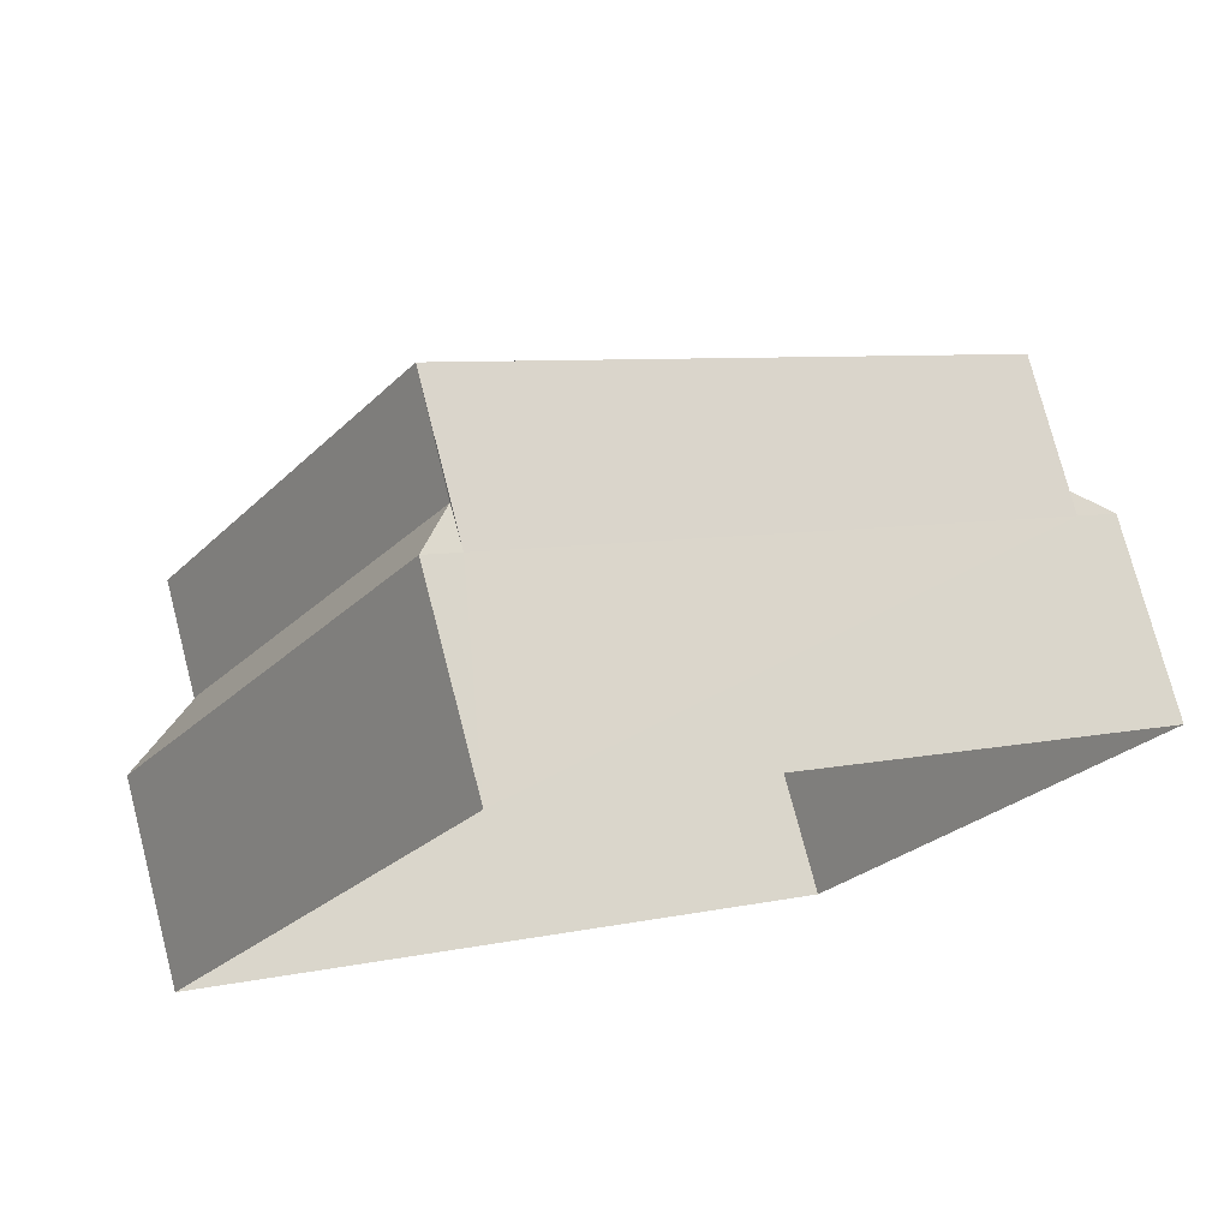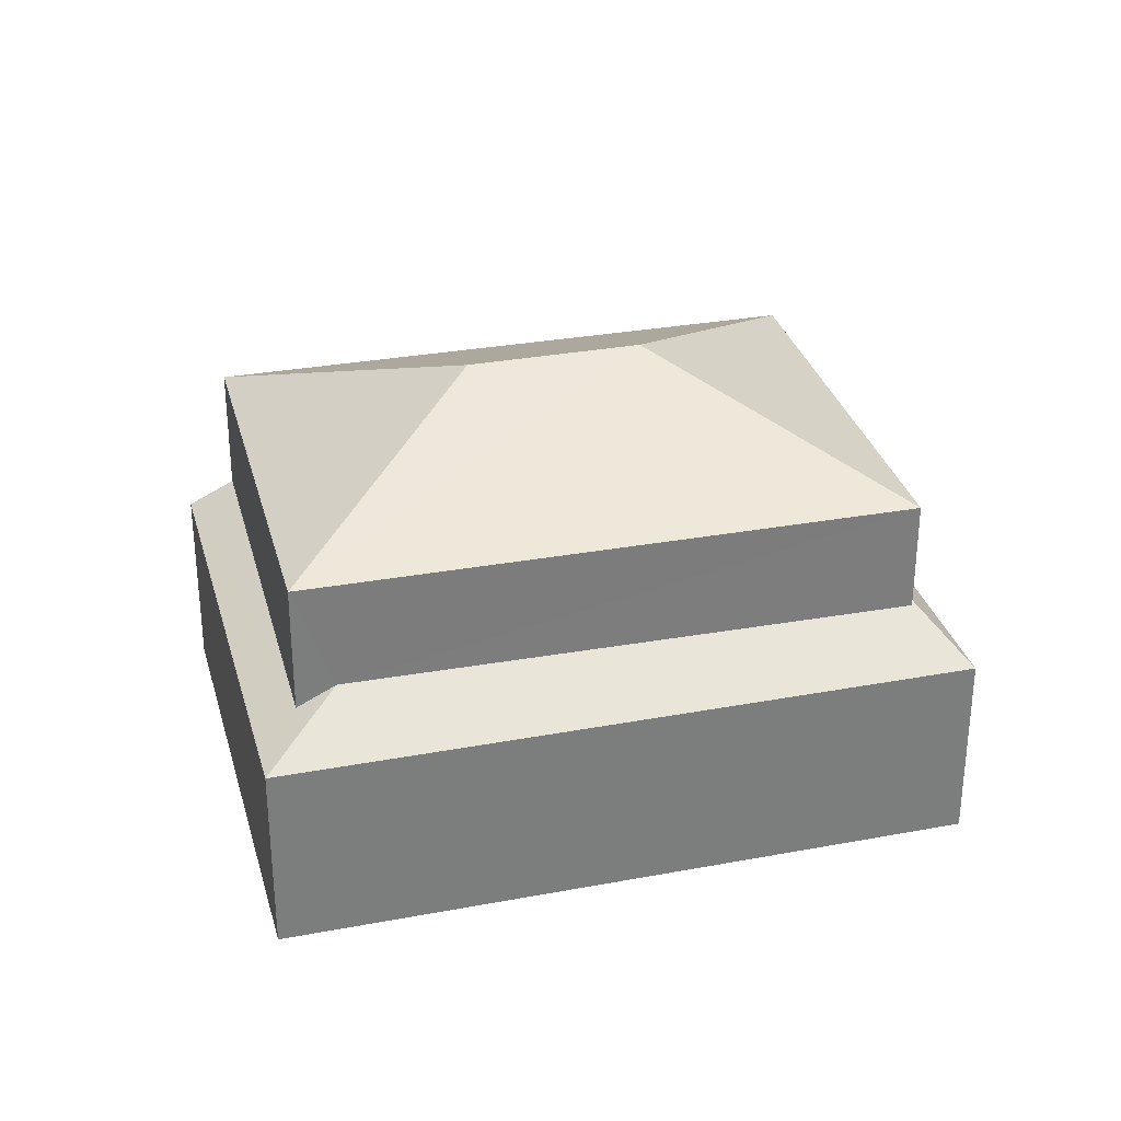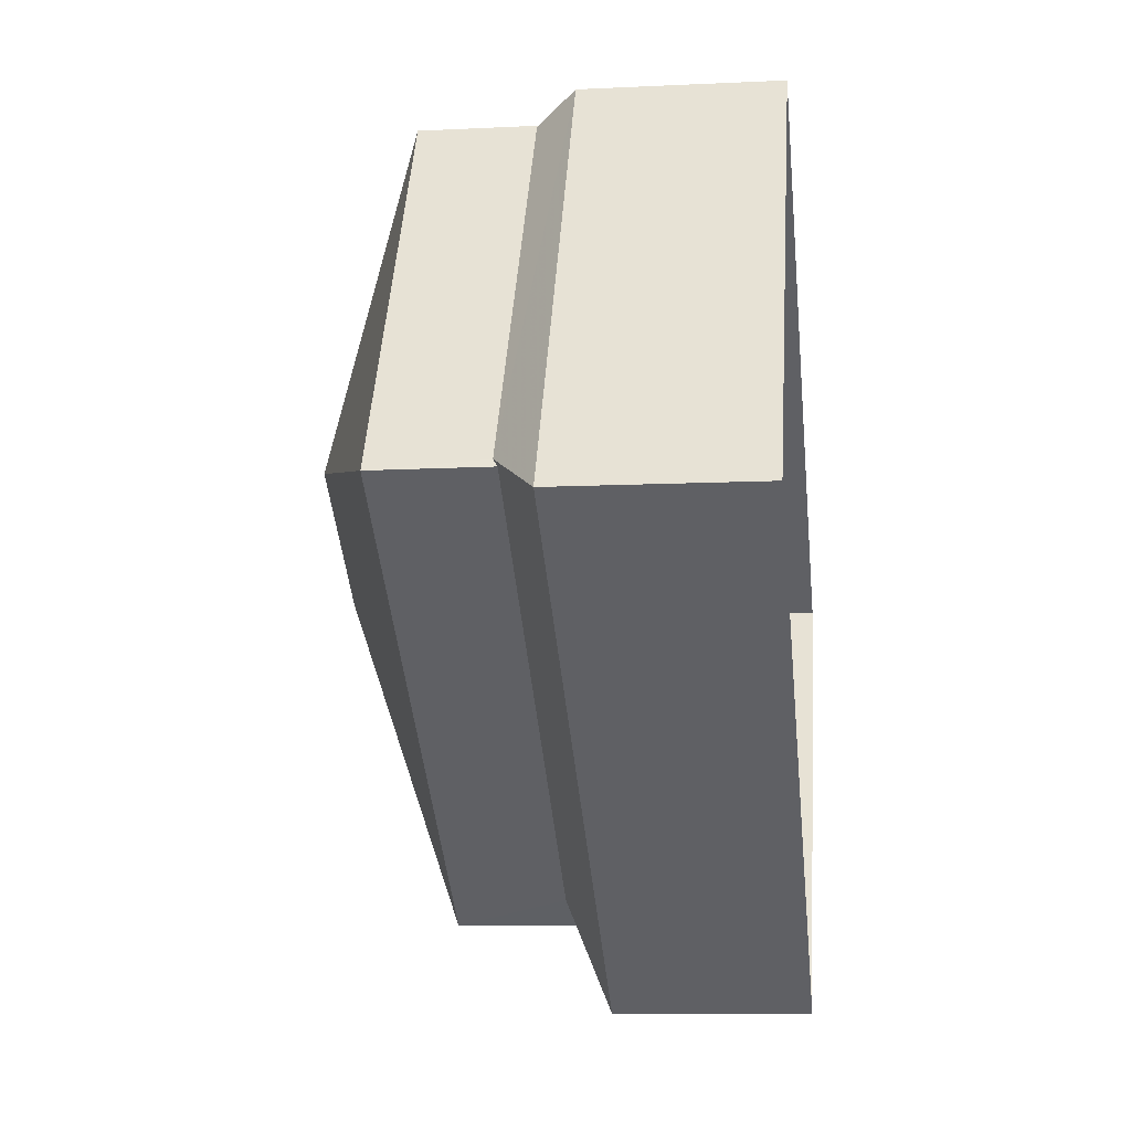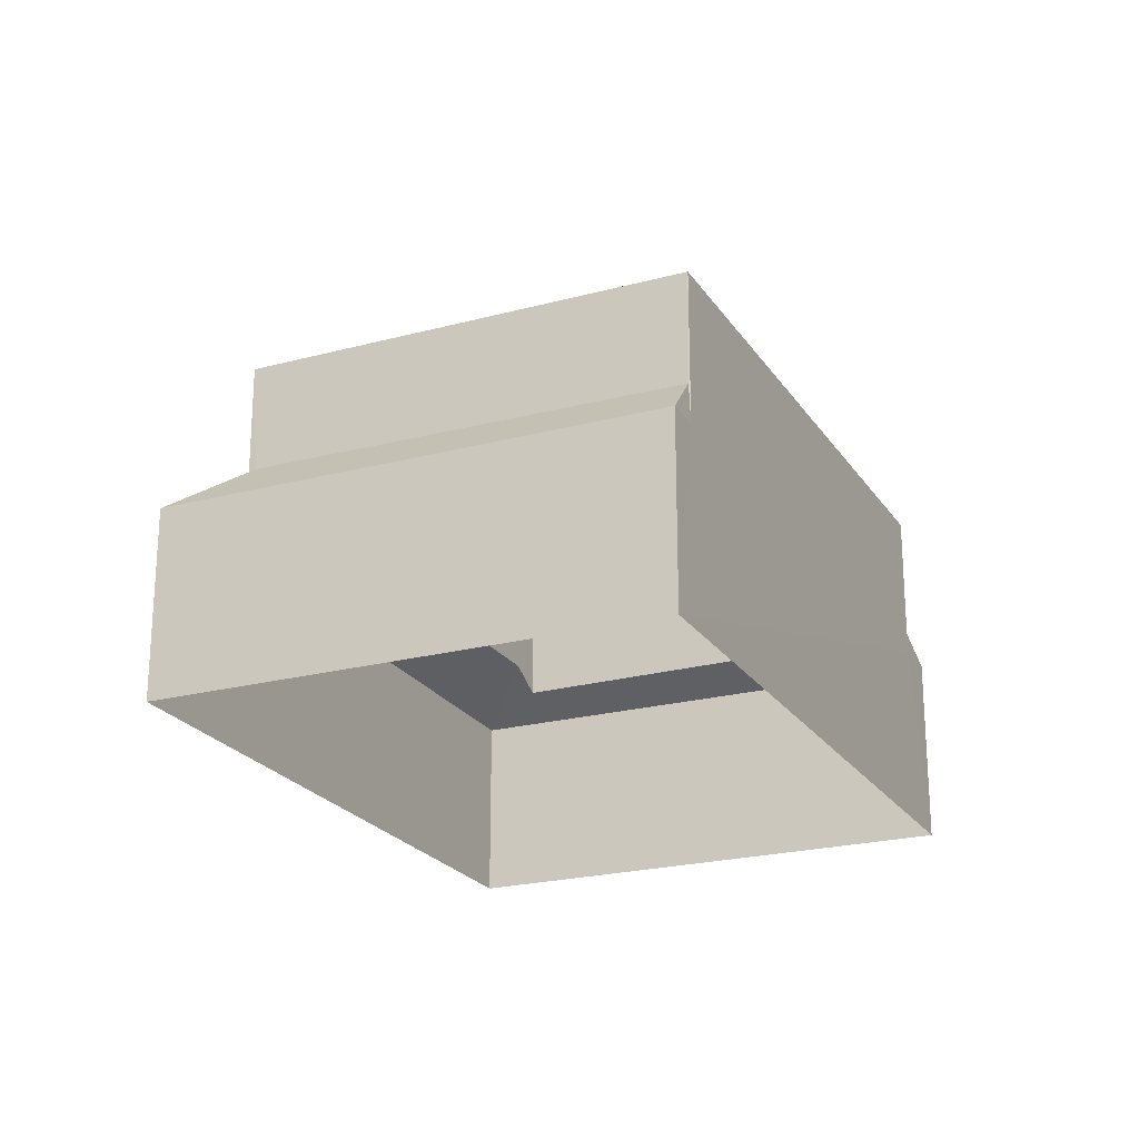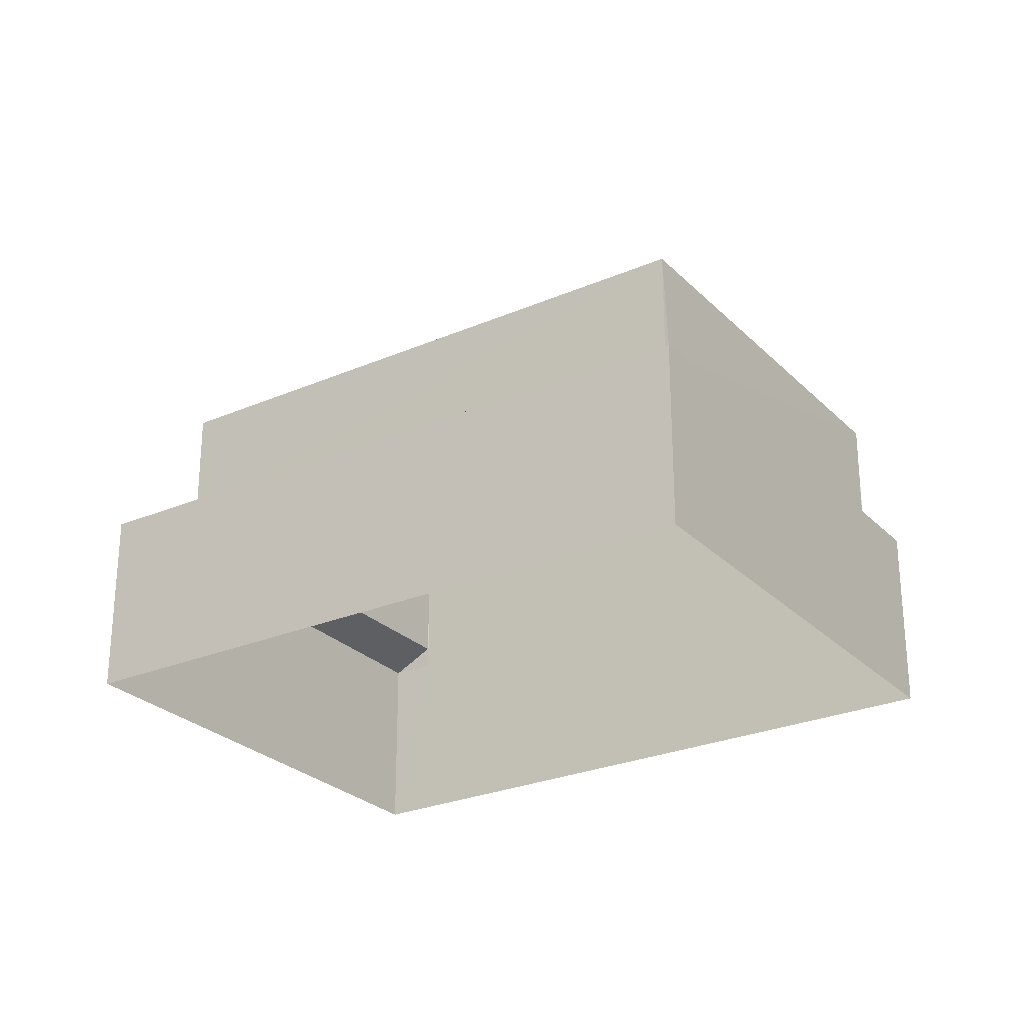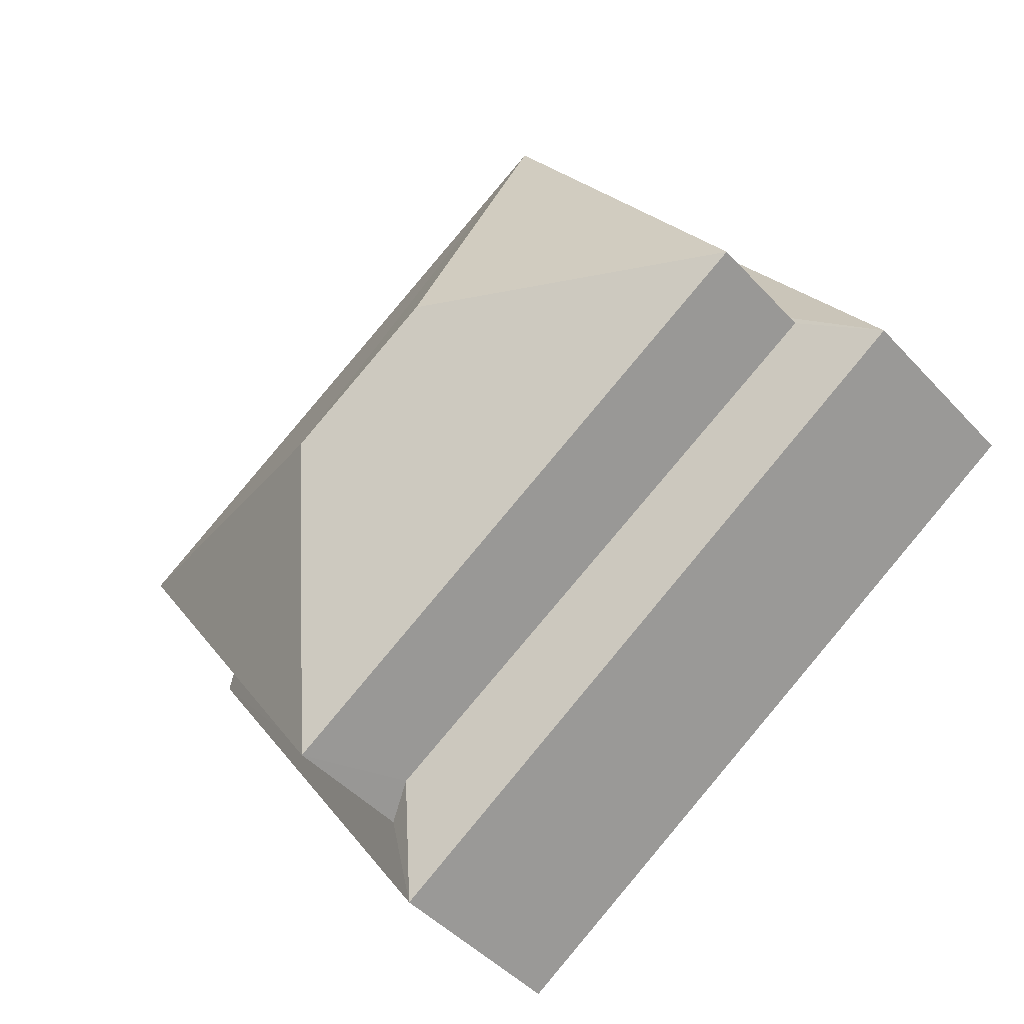
<metadata>
{"format":"obj","ext":"obj","renderer":"f3d","projection":"perspective","resolution":1024,"background":"white","views":[{"elev":75.1,"azim":165.5,"up":"+Y"},{"elev":31.2,"azim":18.6,"up":"+Z"},{"elev":-10.8,"azim":96.8,"up":"+Y"},{"elev":-22.6,"azim":147.9,"up":"+Z"},{"elev":-26.6,"azim":67.1,"up":"+Z"},{"elev":-46.3,"azim":39.8,"up":"+Y"}]}
</metadata>
<code>
v -2.234e+05 -1.272e+05 18.04
v -2.233e+05 -1.272e+05 18.04
v -2.234e+05 -1.272e+05 18.04
v -2.234e+05 -1.272e+05 18.04
v -2.234e+05 -1.272e+05 21.69
v -2.234e+05 -1.272e+05 22.1
v -2.234e+05 -1.272e+05 21.69
v -2.234e+05 -1.272e+05 22.14
v -2.234e+05 -1.272e+05 22.48
v -2.234e+05 -1.272e+05 22.51
v -2.234e+05 -1.272e+05 21.69
v -2.234e+05 -1.272e+05 22.44
v -2.233e+05 -1.272e+05 21.69
v -2.234e+05 -1.272e+05 26.39
v -2.234e+05 -1.272e+05 24.56
v -2.234e+05 -1.272e+05 24.56
v -2.234e+05 -1.272e+05 26.39
v -2.234e+05 -1.272e+05 24.56
v -2.234e+05 -1.272e+05 24.56
v -2.234e+05 -1.272e+05 22.43
v -2.234e+05 -1.272e+05 21.69
v -2.234e+05 -1.272e+05 21.69
f 1 2 3
f 4 1 3
f 5 6 7
f 7 6 8
f 9 6 5
f 10 11 12
f 10 13 11
f 14 15 16
f 17 18 19
f 19 15 14
f 17 19 14
f 16 18 17
f 14 16 17
f 9 5 13
f 13 10 20
f 9 13 20
f 21 8 18
f 8 19 18
f 8 6 19
f 7 4 3
f 5 7 3
f 22 12 11
f 4 21 1
f 1 22 11
f 4 7 21
f 22 21 16
f 16 21 18
f 1 21 22
f 9 15 19
f 19 6 9
f 20 15 9
f 8 21 7
f 20 10 15
f 16 15 10
f 22 16 12
f 16 10 12
f 13 2 1
f 11 13 1
f 13 3 2
f 13 5 3

</code>
